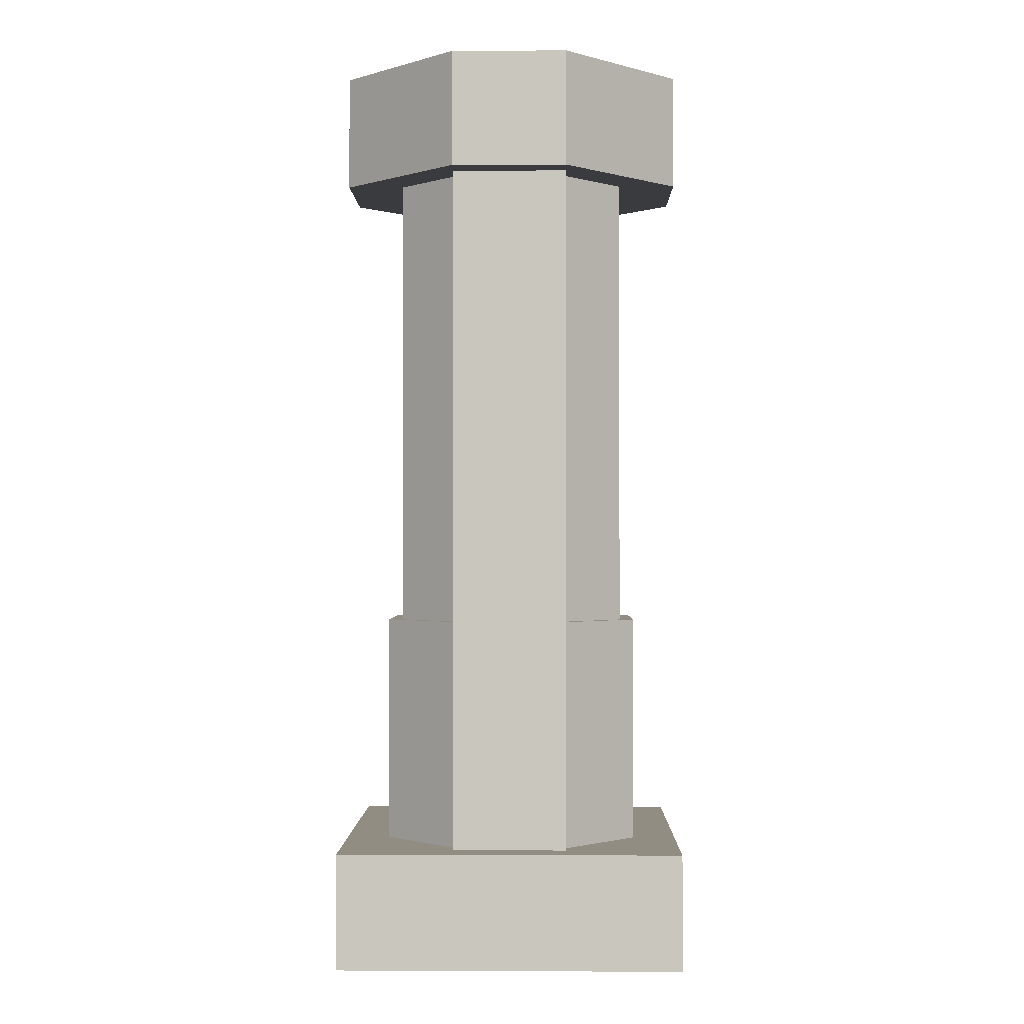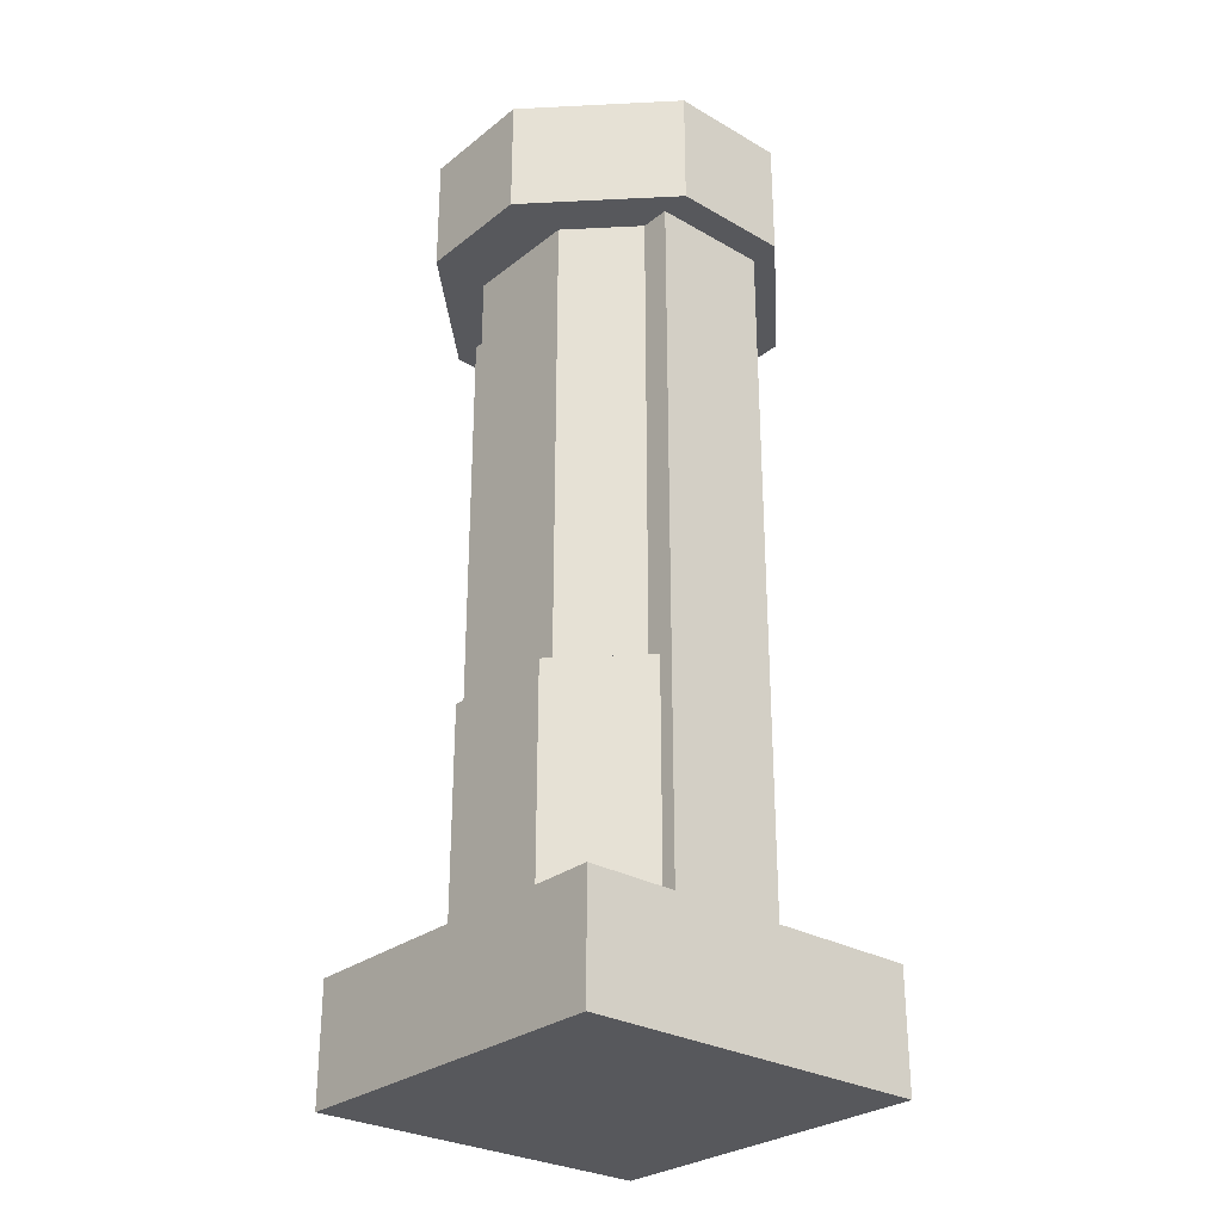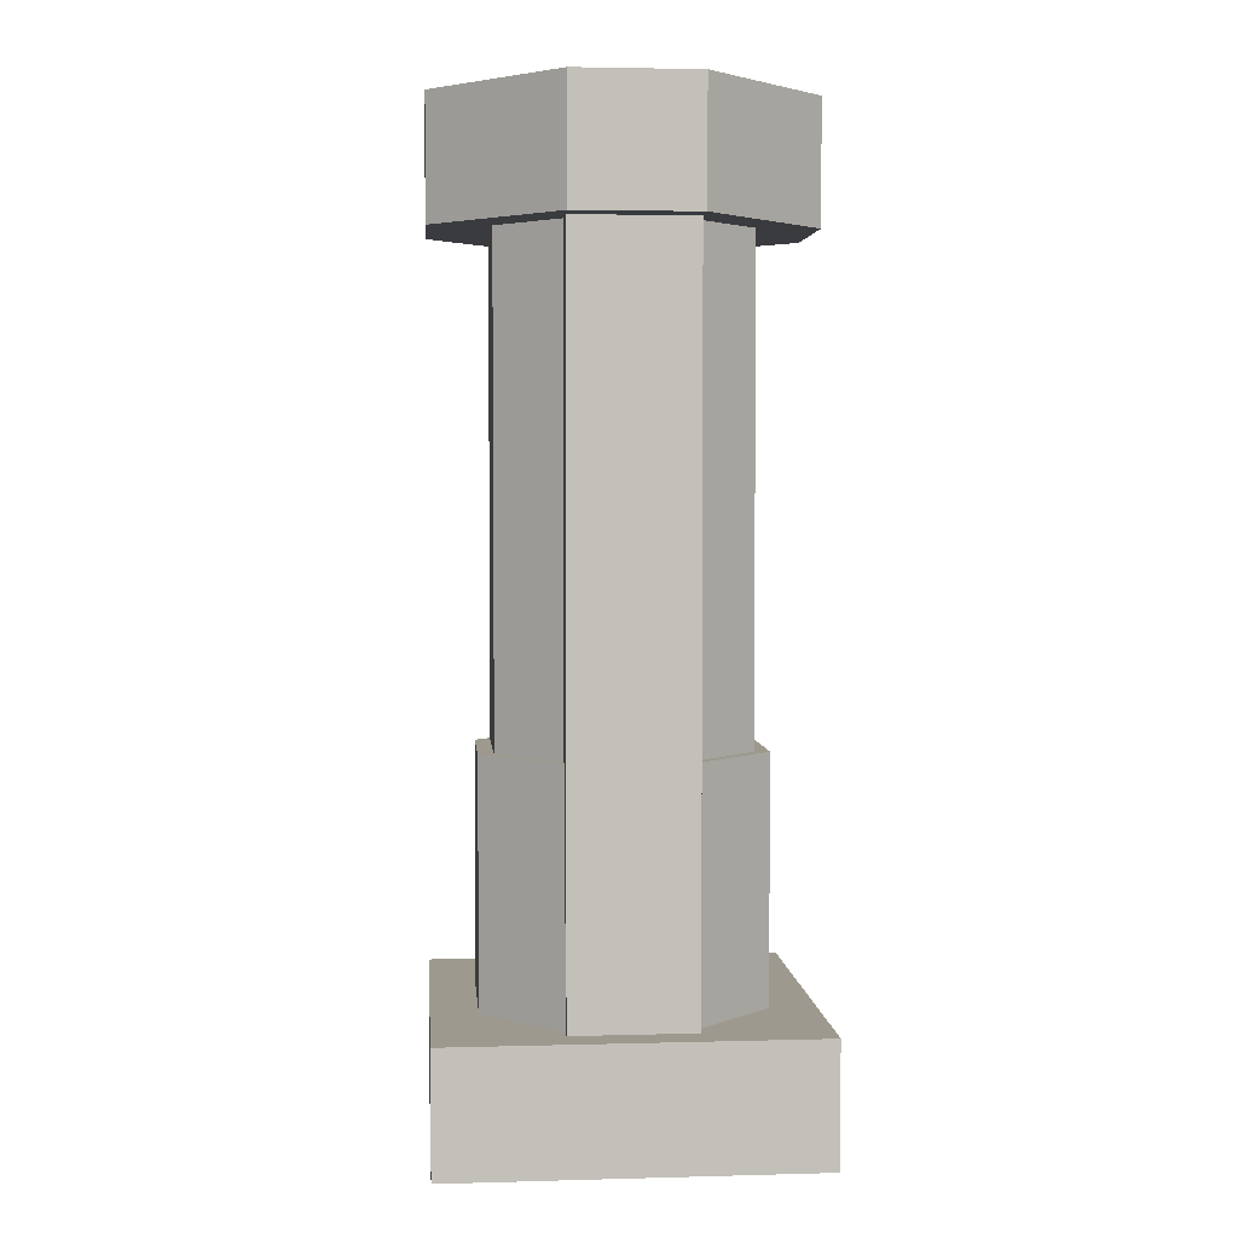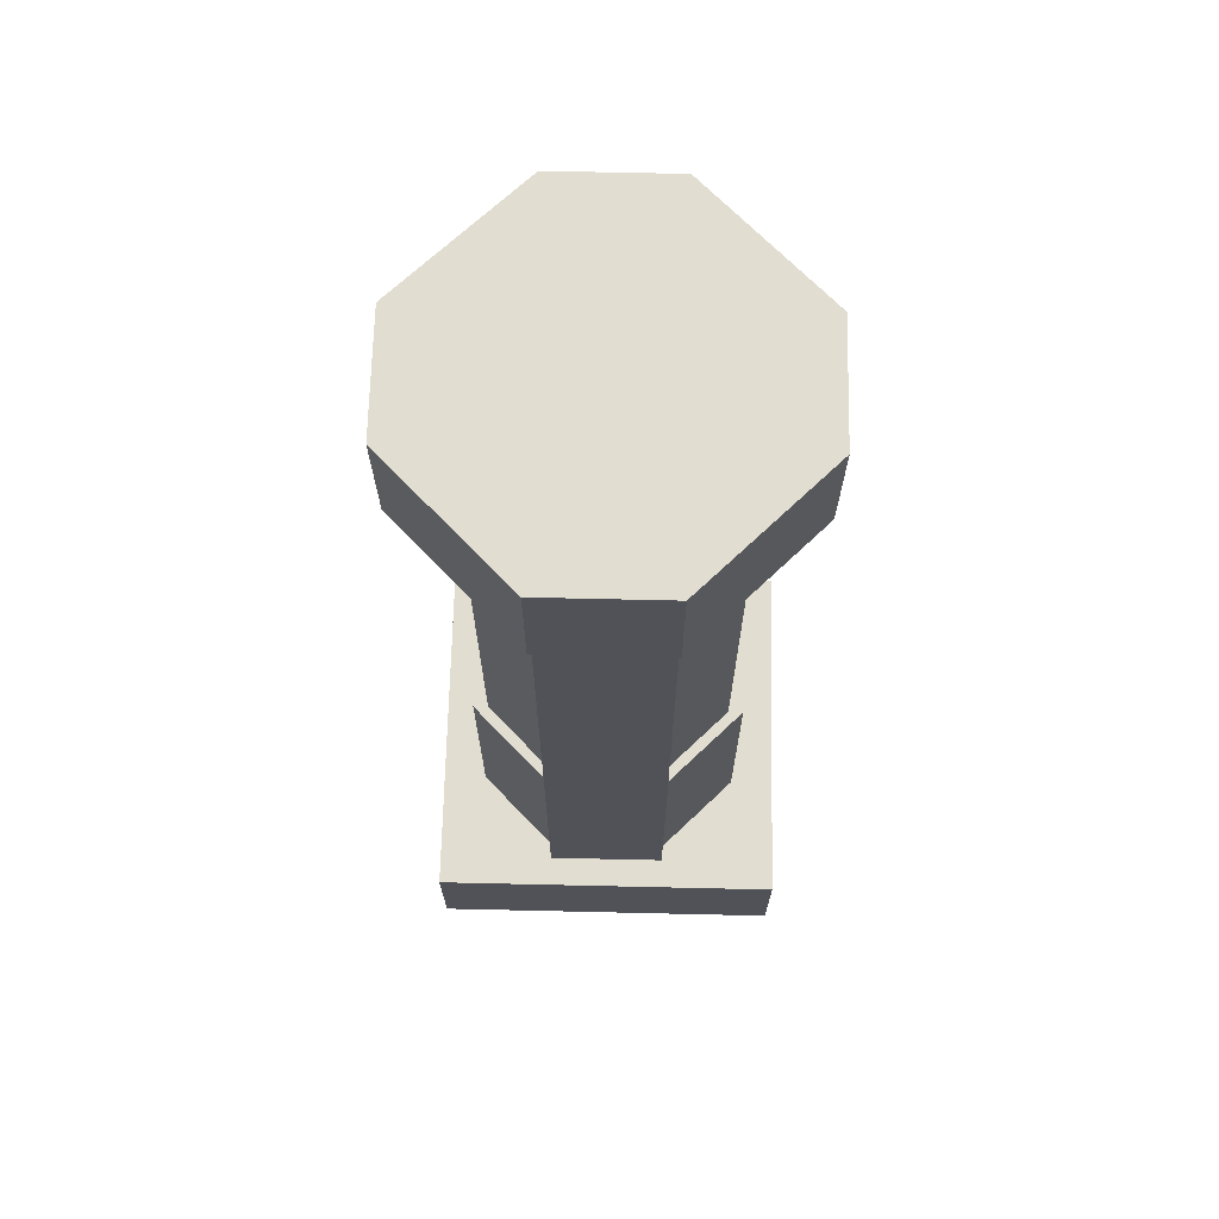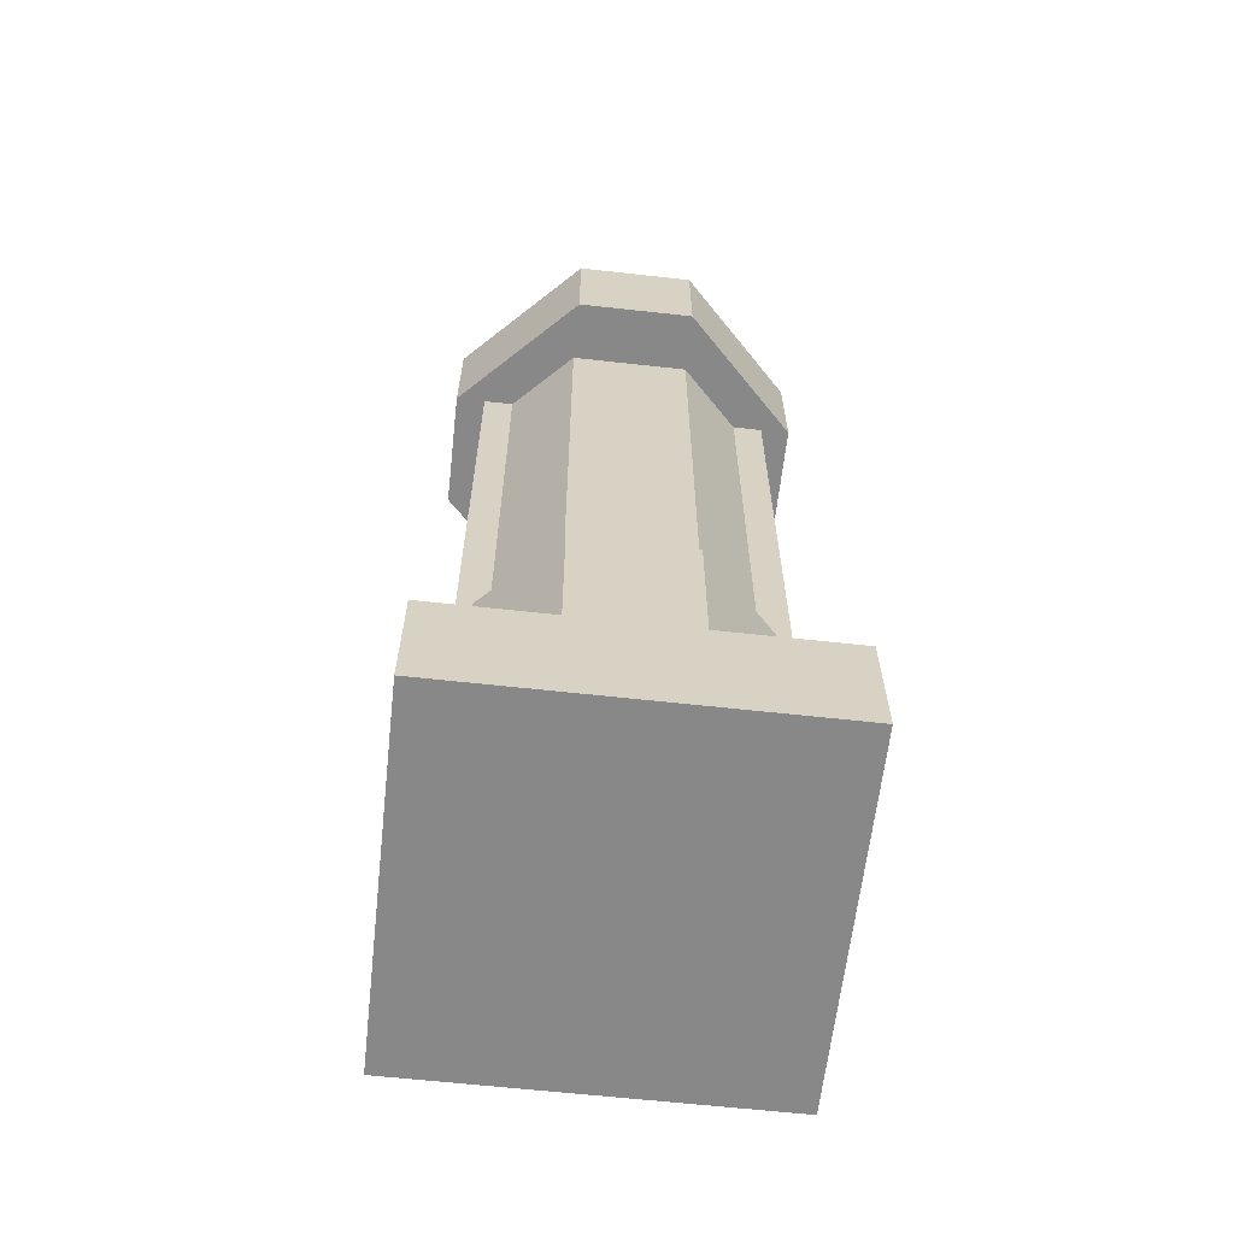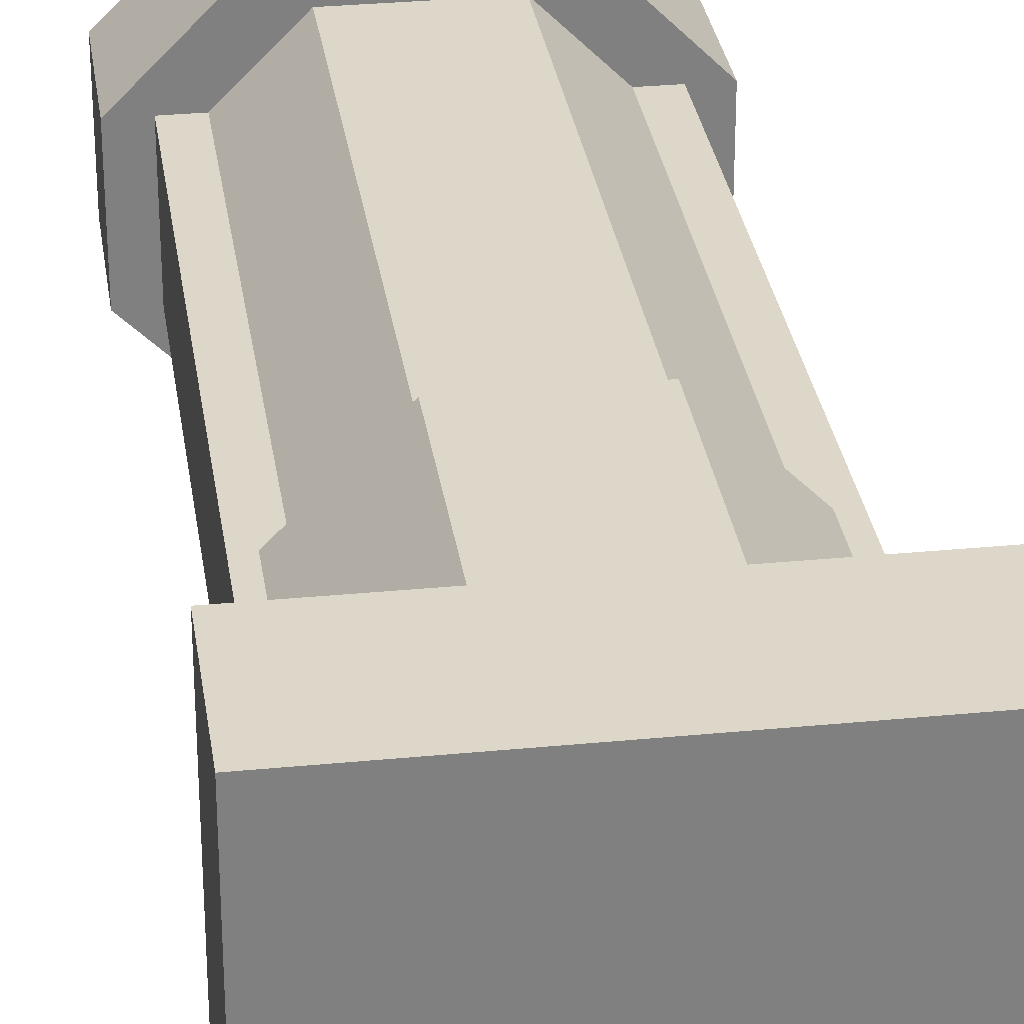
<metadata>
{"format":"obj","ext":"obj","renderer":"f3d","projection":"perspective","resolution":1024,"background":"white","views":[{"elev":-1.1,"azim":-89.0,"up":"+Y"},{"elev":-28.6,"azim":-130.8,"up":"+Y"},{"elev":3.5,"azim":84.9,"up":"+Y"},{"elev":68.6,"azim":91.3,"up":"+Y"},{"elev":-62.9,"azim":173.6,"up":"+Y"},{"elev":30.3,"azim":-8.1,"up":"+Z"}]}
</metadata>
<code>
o cube
v 1.5 0.5 0.5
v 1.5 0.5 -0.5
v 1.5 -0.5 0.5
v 1.5 -0.5 -0.5
v 0.5 0.5 -0.5
v 0.5 0.5 0.5
v 0.5 -0.5 -0.5
v 0.5 -0.5 0.5
f 3 4 2 1
f 6 1 2 5
f 7 4 3 8
o cube
v 0.5 0.5 0.5
v 0.5 0.5 -0.5
v 0.5 -0.5 0.5
v 0.5 -0.5 -0.5
v -0.5 0.5 -0.5
v -0.5 0.5 0.5
v -0.5 -0.5 -0.5
v -0.5 -0.5 0.5
f 15 12 11 16
o cube
v -0.5 0.5 0.5
v -0.5 0.5 -0.5
v -0.5 -0.5 0.5
v -0.5 -0.5 -0.5
v -1.5 0.5 -0.5
v -1.5 0.5 0.5
v -1.5 -0.5 -0.5
v -1.5 -0.5 0.5
f 23 24 22 21
f 22 17 18 21
f 23 20 19 24
o cube
v 1.5 0.5 1.5
v 1.5 0.5 0.5
v 1.5 -0.5 1.5
v 1.5 -0.5 0.5
v 0.5 0.5 0.5
v 0.5 0.5 1.5
v 0.5 -0.5 0.5
v 0.5 -0.5 1.5
f 27 28 26 25
f 32 27 25 30
f 30 25 26 29
f 31 28 27 32
o cube
v -0.5 0.5 1.5
v -0.5 0.5 0.5
v -0.5 -0.5 1.5
v -0.5 -0.5 0.5
v -1.5 0.5 0.5
v -1.5 0.5 1.5
v -1.5 -0.5 0.5
v -1.5 -0.5 1.5
f 40 35 33 38
f 39 40 38 37
f 38 33 34 37
f 39 36 35 40
o cube
v -0.5 0.5 -0.5
v -0.5 0.5 -1.5
v -0.5 -0.5 -0.5
v -0.5 -0.5 -1.5
v -1.5 0.5 -1.5
v -1.5 0.5 -0.5
v -1.5 -0.5 -1.5
v -1.5 -0.5 -0.5
f 44 47 45 42
f 47 48 46 45
f 46 41 42 45
f 47 44 43 48
o cube
v 0.5 0.5 -0.5
v 0.5 0.5 -1.5
v 0.5 -0.5 -0.5
v 0.5 -0.5 -1.5
v -0.5 0.5 -1.5
v -0.5 0.5 -0.5
v -0.5 -0.5 -1.5
v -0.5 -0.5 -0.5
f 52 55 53 50
f 54 49 50 53
f 55 52 51 56
o cube
v 1.5 0.5 -0.5
v 1.5 0.5 -1.5
v 1.5 -0.5 -0.5
v 1.5 -0.5 -1.5
v 0.5 0.5 -1.5
v 0.5 0.5 -0.5
v 0.5 -0.5 -1.5
v 0.5 -0.5 -0.5
f 60 63 61 58
f 59 60 58 57
f 62 57 58 61
f 63 60 59 64
o cube
v 0.5 0.5 1.5
v 0.5 0.5 0.5
v 0.5 -0.5 1.5
v 0.5 -0.5 0.5
v -0.5 0.5 0.5
v -0.5 0.5 1.5
v -0.5 -0.5 0.5
v -0.5 -0.5 1.5
f 72 67 65 70
f 70 65 66 69
f 71 68 67 72
o cube
v 0.5 7.5 1.5
v 0.5 7.5 0.5
v 0.5 6.5 1.5
v 0.5 6.5 0.5
v -0.5 7.5 0.5
v -0.5 7.5 1.5
v -0.5 6.5 0.5
v -0.5 6.5 1.5
f 80 75 73 78
f 78 73 74 77
f 79 76 75 80
o cube
v 0.5 7.5 -0.5
v 0.5 7.5 -1.5
v 0.5 6.5 -0.5
v 0.5 6.5 -1.5
v -0.5 7.5 -1.5
v -0.5 7.5 -0.5
v -0.5 6.5 -1.5
v -0.5 6.5 -0.5
f 84 87 85 82
f 86 81 82 85
f 87 84 83 88
o cube
v -0.5 7.5 0.5
v -0.5 7.5 -0.5
v -0.5 6.5 0.5
v -0.5 6.5 -0.5
v -1.5 7.5 -0.5
v -1.5 7.5 0.5
v -1.5 6.5 -0.5
v -1.5 6.5 0.5
f 96 91 89 94
f 95 96 94 93
f 94 89 90 93
f 95 92 91 96
o cube
v 0.5 7.5 0.5
v 0.5 7.5 -0.5
v 0.5 6.5 0.5
v 0.5 6.5 -0.5
v -0.5 7.5 -0.5
v -0.5 7.5 0.5
v -0.5 6.5 -0.5
v -0.5 6.5 0.5
f 102 97 98 101
f 103 100 99 104
o cube
v 1.5 7.5 0.5
v 1.5 7.5 -0.5
v 1.5 6.5 0.5
v 1.5 6.5 -0.5
v 0.5 7.5 -0.5
v 0.5 7.5 0.5
v 0.5 6.5 -0.5
v 0.5 6.5 0.5
f 107 108 106 105
f 110 105 106 109
f 111 108 107 112
o cube
v 1.5 7.5 0.5
v 1.5 6.5 0.5
v 0.5 7.5 1.5
v 0.5 7.5 0.5
v 0.5 6.5 1.5
v 0.5 6.5 0.5
f 113 116 115
f 114 117 118
f 114 113 115 117
o cube
v -0.5 7.5 1.5
v -0.5 6.5 1.5
v -1.5 7.5 0.5
v -0.5 7.5 0.5
v -1.5 6.5 0.5
v -0.5 6.5 0.5
f 119 122 121
f 120 123 124
f 120 119 121 123
o cube
v 0.5 7.5 -1.5
v 0.5 6.5 -1.5
v 1.5 7.5 -0.5
v 0.5 7.5 -0.5
v 1.5 6.5 -0.5
v 0.5 6.5 -0.5
f 125 128 127
f 126 129 130
f 126 125 127 129
o cube
v -1.5 7.5 -0.5
v -1.5 6.5 -0.5
v -0.5 7.5 -1.5
v -0.5 7.5 -0.5
v -0.5 6.5 -1.5
v -0.5 6.5 -0.5
f 131 134 133
f 132 135 136
f 132 131 133 135
o cube
v 1 6.5 0.5
v 1 6.5 -0.5
v 1 2.5 0.5
v 1 2.5 -0.5
v -1 6.5 0.5
v -1 6.5 -0.5
v -1 2.5 0.5
v -1 2.5 -0.5
v -0.5 6.5 -1
v 0.5 6.5 -1
v -0.5 2.5 -1
v 0.5 2.5 -1
v 0.5 6.5 1
v -0.5 6.5 1
v 0.5 2.5 1
v -0.5 2.5 1
f 151 149 150 152
f 147 145 146 148
f 145 147 144 142
f 148 146 138 140
f 149 151 139 137
f 152 150 141 143
o cube
v 0.5 2.5 -1.125
v 1.125 2.5 0.5
v 1.125 2.5 -0.5
v 1.125 0.5 0.5
v 1.125 0.5 -0.5
v -1.125 2.5 0.5
v -1.125 2.5 -0.5
v -1.125 0.5 0.5
v -1.125 0.5 -0.5
v 0.5 2.5 1.125
v -0.5 2.5 1.125
v 0.5 0.5 1.125
v -0.5 0.5 1.125
v -0.5 2.5 -1.125
v -0.5 0.5 -1.125
v 0.5 0.5 -1.125
f 164 162 163 165
f 167 166 153 168
f 162 164 156 154
f 165 163 158 160
f 166 167 161 159
f 168 153 155 157
f 163 162 154 158
f 153 166 159 155
f 154 155 159 158
o cube
v 1.25 2.5 0.5
v 1.25 2.5 -0.5
v 1.25 0.5 0.5
v 1.25 0.5 -0.5
v 1 2.5 -0.5
v 1 2.5 0.5
v 1 0.5 -0.5
v 1 0.5 0.5
f 172 175 173 170
f 171 172 170 169
f 176 171 169 174
o cube
v 1.25 4.5 0.5
v 1.25 4.5 -0.5
v 1.25 2.5 0.5
v 1.25 2.5 -0.5
v 1 4.5 -0.5
v 1 4.5 0.5
v 1 2.5 -0.5
v 1 2.5 0.5
f 180 183 181 178
f 179 180 178 177
f 184 179 177 182
f 183 184 182 181
o cube
v 1.25 6.5 0.5
v 1.25 6.5 -0.5
v 1.25 4.5 0.5
v 1.25 4.5 -0.5
v 1 6.5 -0.5
v 1 6.5 0.5
v 1 4.5 -0.5
v 1 4.5 0.5
f 188 191 189 186
f 187 188 186 185
f 192 187 185 190
f 191 192 190 189
o cube
v -1.25 4.5 -0.5
v -1.25 4.5 0.5
v -1.25 2.5 -0.5
v -1.25 2.5 0.5
v -1 4.5 0.5
v -1 4.5 -0.5
v -1 2.5 0.5
v -1 2.5 -0.5
f 196 199 197 194
f 195 196 194 193
f 200 195 193 198
f 199 200 198 197
o cube
v -1.25 2.5 -0.5
v -1.25 2.5 0.5
v -1.25 0.5 -0.5
v -1.25 0.5 0.5
v -1 2.5 0.5
v -1 2.5 -0.5
v -1 0.5 0.5
v -1 0.5 -0.5
f 204 207 205 202
f 203 204 202 201
f 208 203 201 206
o cube
v -1.25 6.5 -0.5
v -1.25 6.5 0.5
v -1.25 4.5 -0.5
v -1.25 4.5 0.5
v -1 6.5 0.5
v -1 6.5 -0.5
v -1 4.5 0.5
v -1 4.5 -0.5
f 212 215 213 210
f 211 212 210 209
f 216 211 209 214
f 215 216 214 213

</code>
